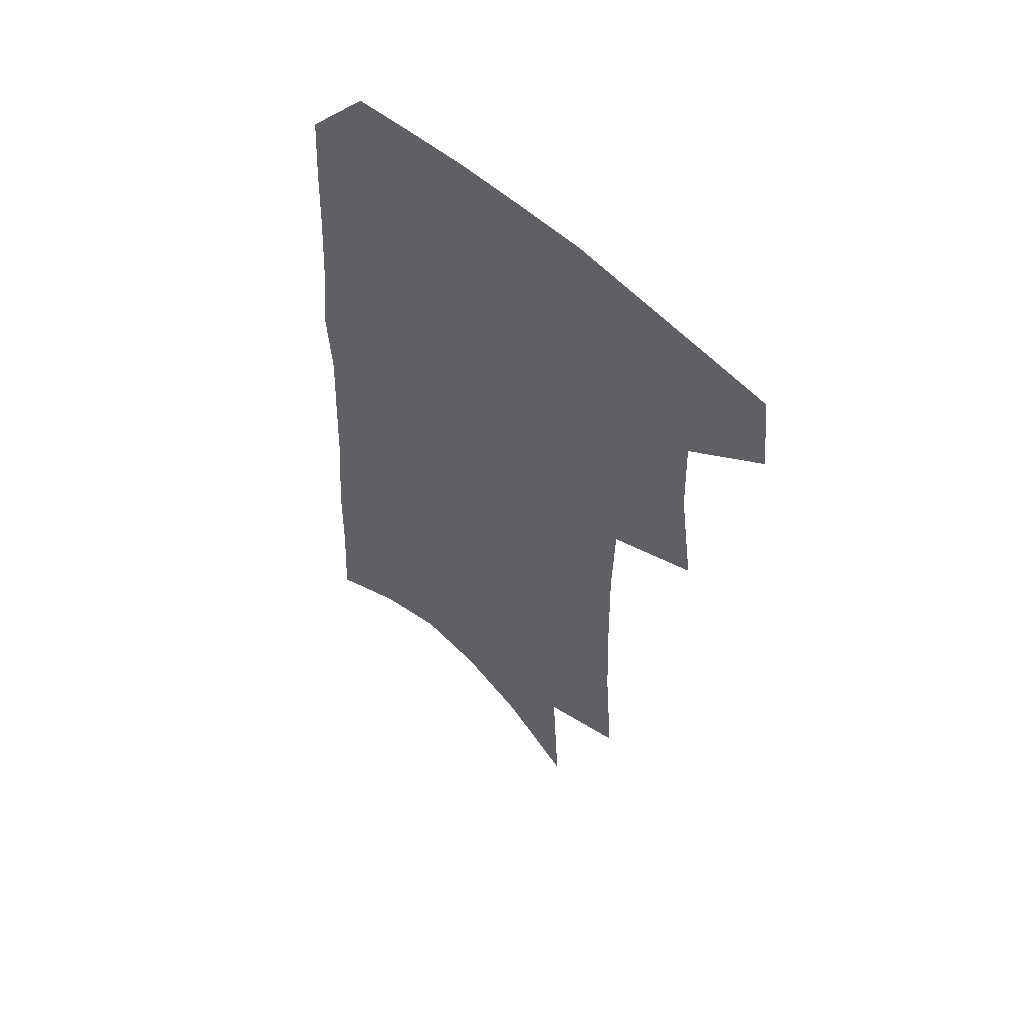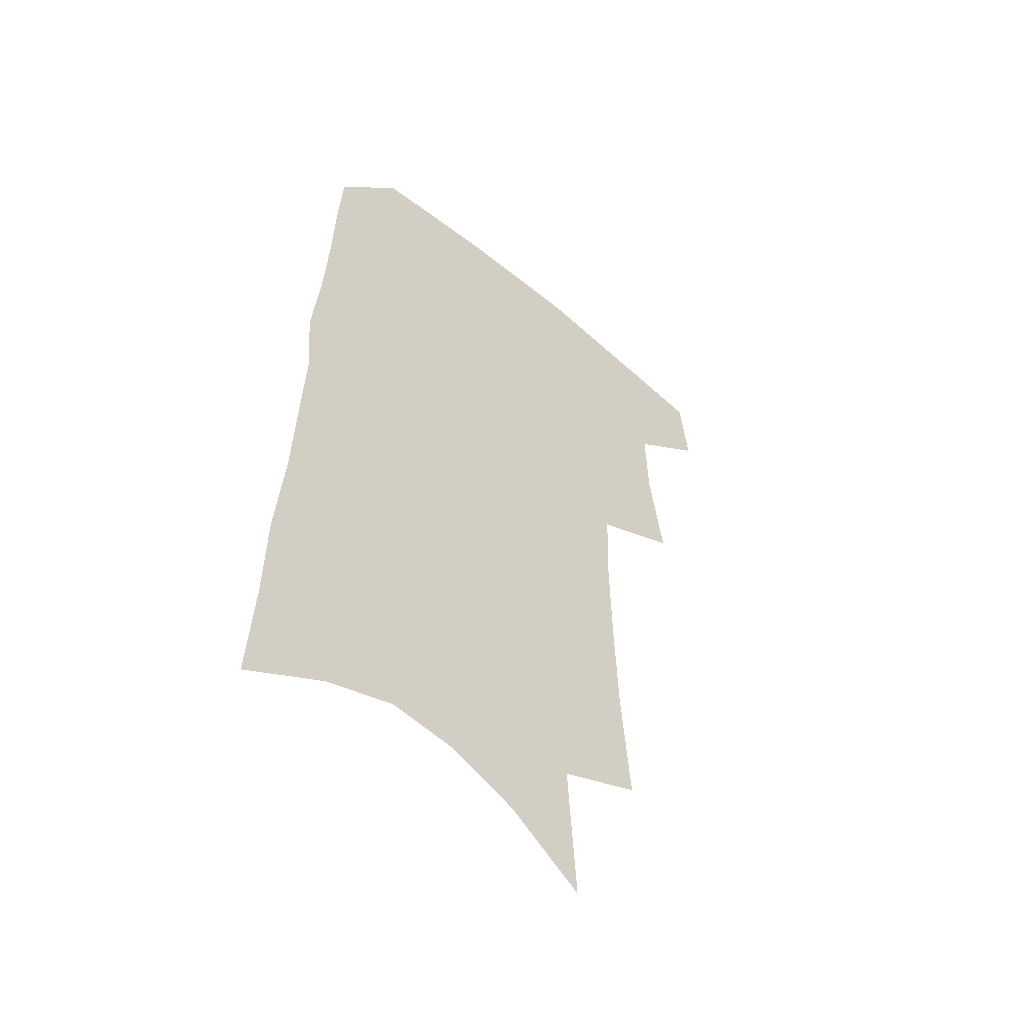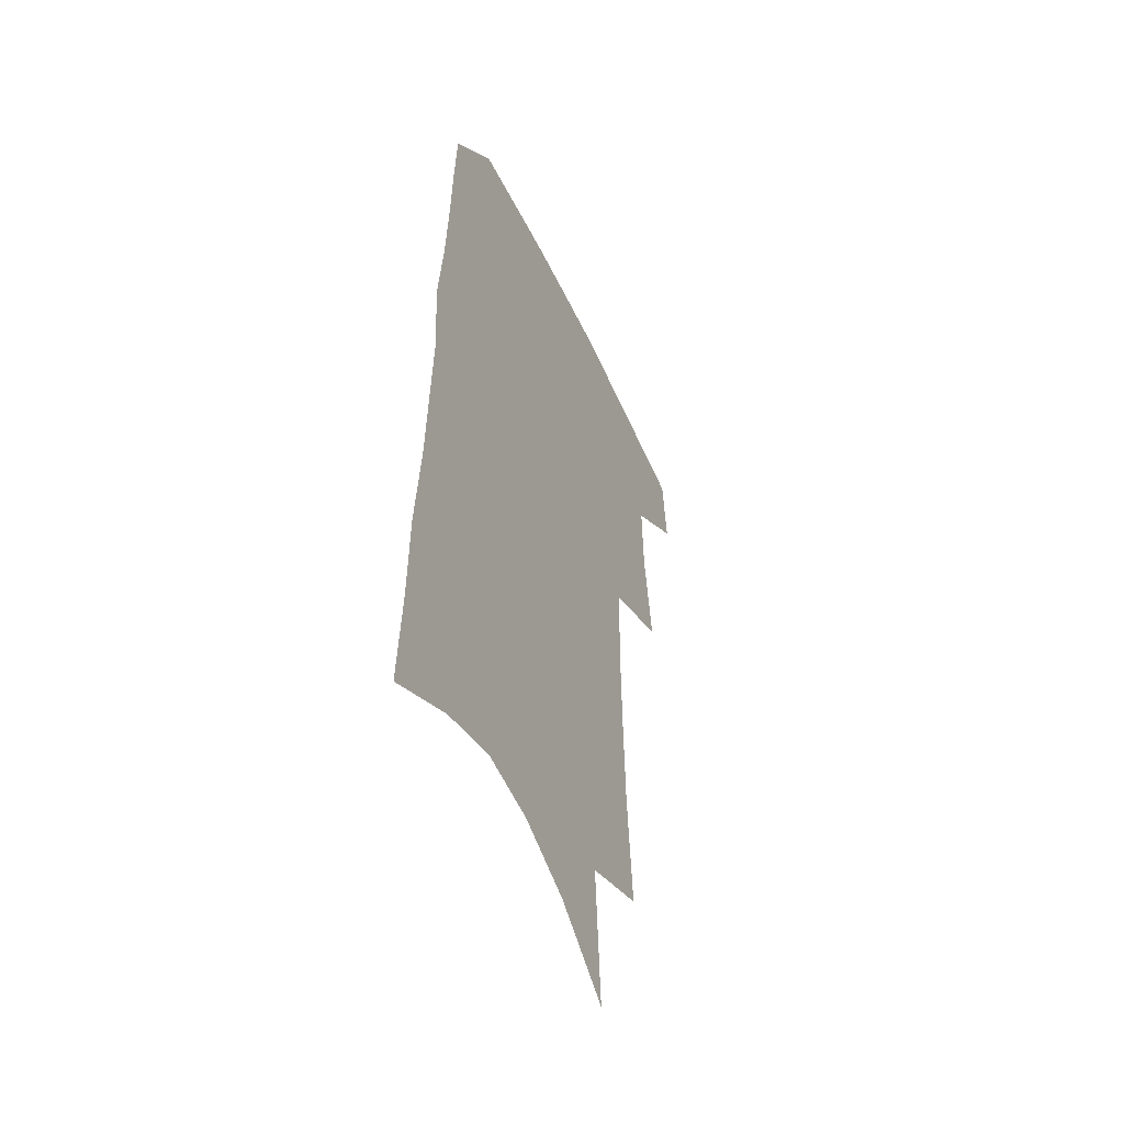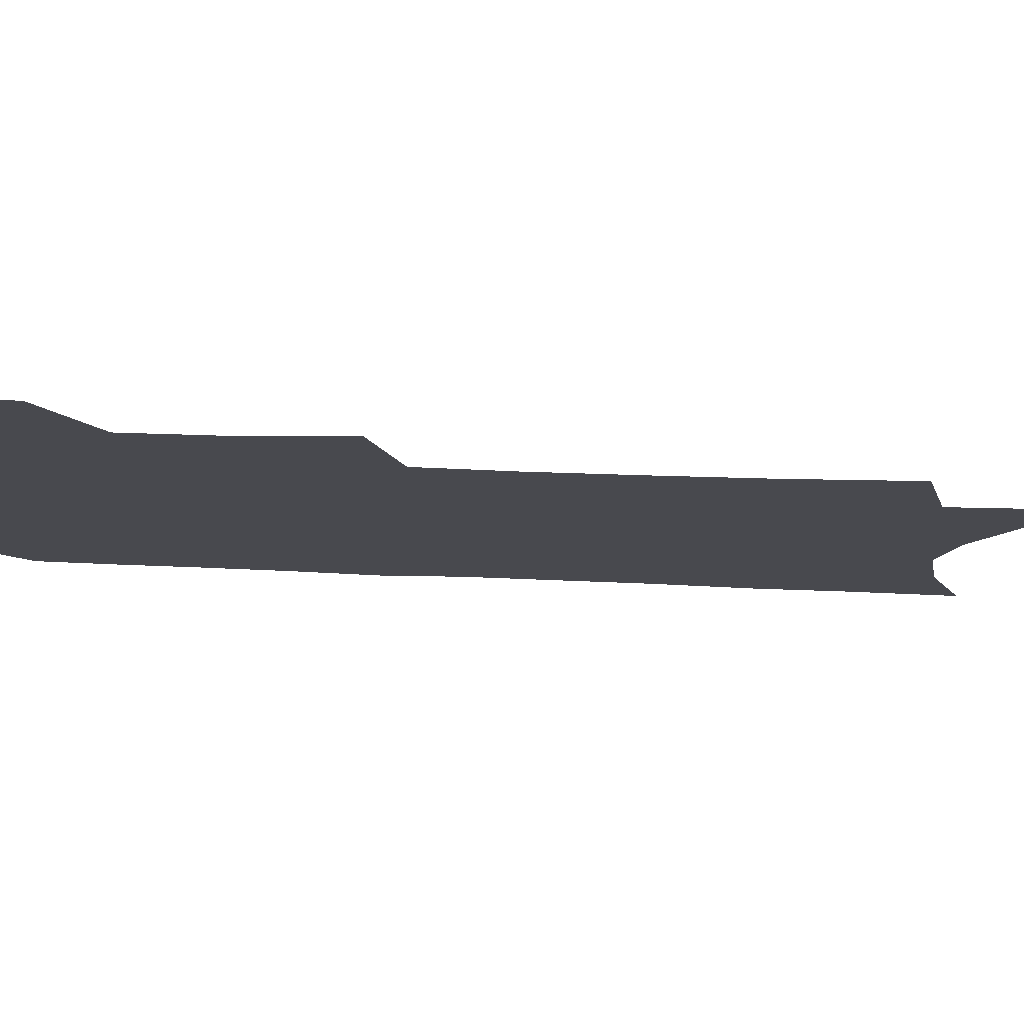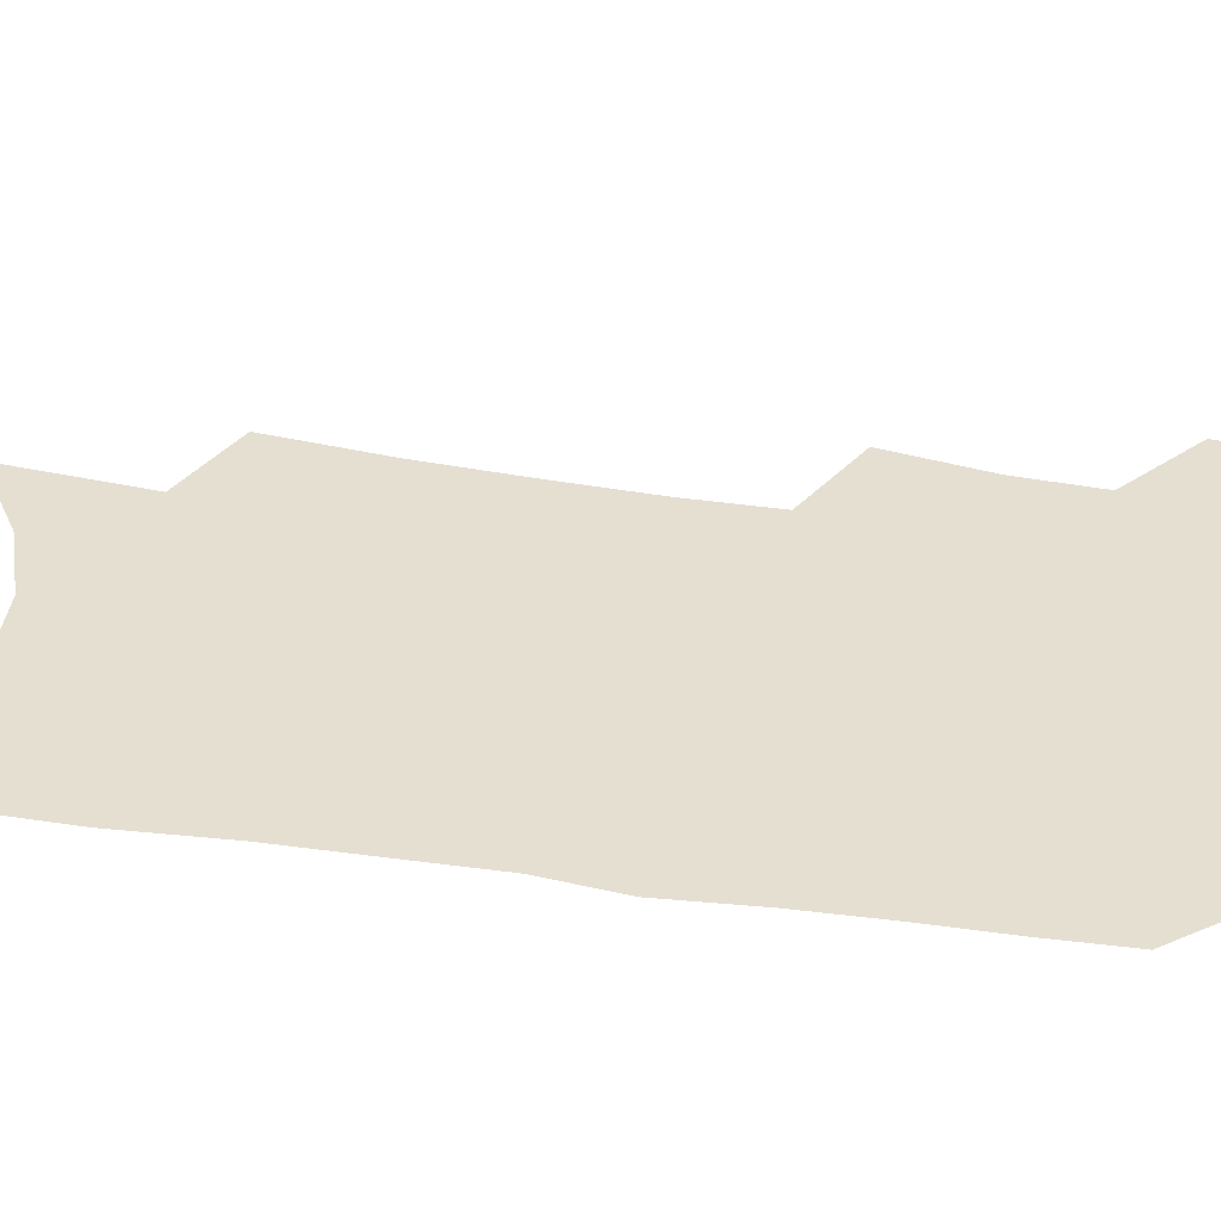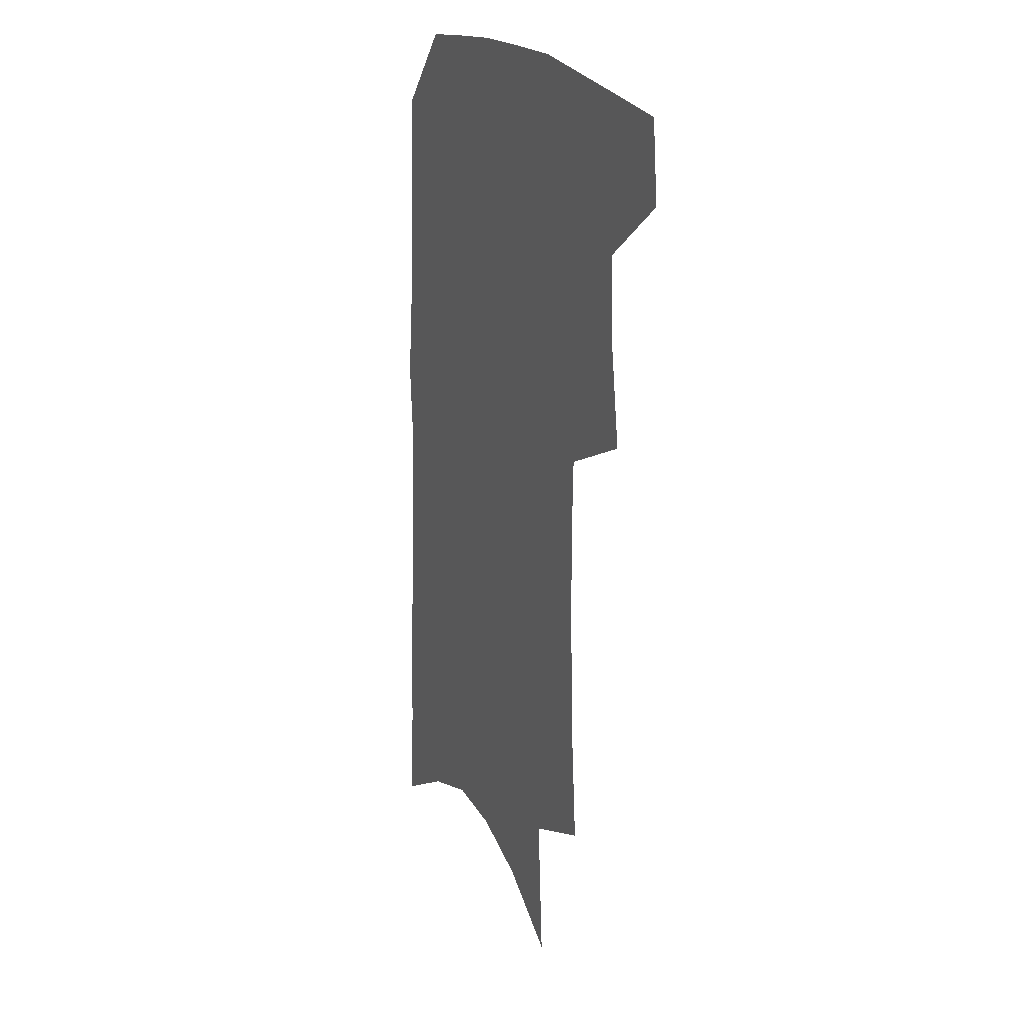
<metadata>
{"format":"obj","ext":"obj","renderer":"f3d","projection":"perspective","resolution":1024,"background":"white","views":[{"elev":56.5,"azim":-135.9,"up":"+Y"},{"elev":-52.6,"azim":138.2,"up":"+Y"},{"elev":-50.9,"azim":114.3,"up":"+Y"},{"elev":-12.7,"azim":-98.4,"up":"+Z"},{"elev":37.5,"azim":102.3,"up":"+Z"},{"elev":20.9,"azim":-114.9,"up":"+Y"}]}
</metadata>
<code>
v 493.8 469.1 0
v 496.9 498.1 0
v 517.9 377.5 0
v 523.5 415.7 0
v 524.4 446.1 0
v 526.8 475.6 0
v 523.9 501.3 0
v 547.5 206.5 0
v 551.1 251.9 0
v 552.5 291.5 0
v 553.2 328.6 0
v 552.3 361.4 0
v 552.5 394.2 0
v 553.4 424.6 0
v 554.1 452.6 0
v 553.4 478.3 0
v 550.2 504.4 0
v 577 138.2 0
v 580.4 192.8 0
v 582.3 238.1 0
v 581.4 273.5 0
v 582 311.2 0
v 581.3 343.6 0
v 579.4 371.4 0
v 580.1 402.7 0
v 580.5 430.7 0
v 580.6 456.2 0
v 579.4 480.2 0
v 576.1 507.4 0
v 606.3 158.7 0
v 608.6 213 0
v 607.5 248.6 0
v 606.4 282.8 0
v 605.9 317.2 0
v 605.1 348.9 0
v 604.3 377.3 0
v 604 404.8 0
v 604.3 432.3 0
v 604.5 457.3 0
v 604.1 481.3 0
v 603 507.1 0
v 633.2 169.2 0
v 632.7 215.4 0
v 631.5 253.3 0
v 630.1 287.3 0
v 629.2 317.6 0
v 628.2 348.6 0
v 627.7 379.5 0
v 627.5 406.9 0
v 627.6 433.5 0
v 628.1 457.8 0
v 628.8 481 0
v 628.8 506.3 0
v 659.2 171.8 0
v 657 214.8 0
v 656.4 248 0
v 654.4 282.9 0
v 652.2 319.7 0
v 651 350.2 0
v 651.4 376.7 0
v 651 404.6 0
v 650.3 432.4 0
v 650.9 456.8 0
v 652.4 480.1 0
v 654.3 503.9 0
v 687 162.7 0
v 683.9 204.7 0
v 682.4 240.8 0
v 678.9 278.9 0
v 678.8 309.8 0
v 676.9 342 0
v 675.8 371.6 0
v 676.1 399 0
v 676.7 425.5 0
v 676.2 452.2 0
v 675.5 478.4 0
v 678.5 501.3 0
v 691 541 0
v 719.1 144.5 0
v 716.8 184.6 0
v 716.1 220.1 0
v 712.8 258.1 0
v 711.5 291.8 0
v 710.1 324.5 0
v 712.2 352.8 0
v 709 384.9 0
v 707.2 414.8 0
v 706.2 443 0
v 704.6 471 0
f 5 6 1
f 1 6 2
f 6 7 2
f 12 13 3
f 3 13 4
f 13 14 4
f 4 14 5
f 14 15 5
f 5 15 6
f 15 16 6
f 6 16 7
f 16 17 7
f 19 20 8
f 8 20 9
f 20 21 9
f 9 21 10
f 21 22 10
f 10 22 11
f 22 23 11
f 11 23 12
f 23 24 12
f 12 24 13
f 24 25 13
f 13 25 14
f 25 26 14
f 14 26 15
f 26 27 15
f 15 27 16
f 27 28 16
f 16 28 17
f 28 29 17
f 18 30 19
f 30 31 19
f 19 31 20
f 31 32 20
f 20 32 21
f 32 33 21
f 21 33 22
f 33 34 22
f 22 34 23
f 34 35 23
f 23 35 24
f 35 36 24
f 24 36 25
f 36 37 25
f 25 37 26
f 37 38 26
f 26 38 27
f 38 39 27
f 27 39 28
f 39 40 28
f 28 40 29
f 40 41 29
f 30 42 31
f 42 43 31
f 31 43 32
f 43 44 32
f 32 44 33
f 44 45 33
f 33 45 34
f 45 46 34
f 34 46 35
f 46 47 35
f 35 47 36
f 47 48 36
f 36 48 37
f 48 49 37
f 37 49 38
f 49 50 38
f 38 50 39
f 50 51 39
f 39 51 40
f 51 52 40
f 40 52 41
f 52 53 41
f 42 54 43
f 54 55 43
f 43 55 44
f 55 56 44
f 44 56 45
f 56 57 45
f 45 57 46
f 57 58 46
f 46 58 47
f 58 59 47
f 47 59 48
f 59 60 48
f 48 60 49
f 60 61 49
f 49 61 50
f 61 62 50
f 50 62 51
f 62 63 51
f 51 63 52
f 63 64 52
f 52 64 53
f 64 65 53
f 54 66 55
f 66 67 55
f 55 67 56
f 67 68 56
f 56 68 57
f 68 69 57
f 57 69 58
f 69 70 58
f 58 70 59
f 70 71 59
f 59 71 60
f 71 72 60
f 60 72 61
f 72 73 61
f 61 73 62
f 73 74 62
f 62 74 63
f 74 75 63
f 63 75 64
f 75 76 64
f 64 76 65
f 76 77 65
f 66 79 67
f 79 80 67
f 67 80 68
f 80 81 68
f 68 81 69
f 81 82 69
f 69 82 70
f 82 83 70
f 70 83 71
f 83 84 71
f 71 84 72
f 84 85 72
f 72 85 73
f 85 86 73
f 73 86 74
f 86 87 74
f 74 87 75
f 87 88 75
f 75 88 76
f 88 89 76
f 76 89 77

</code>
